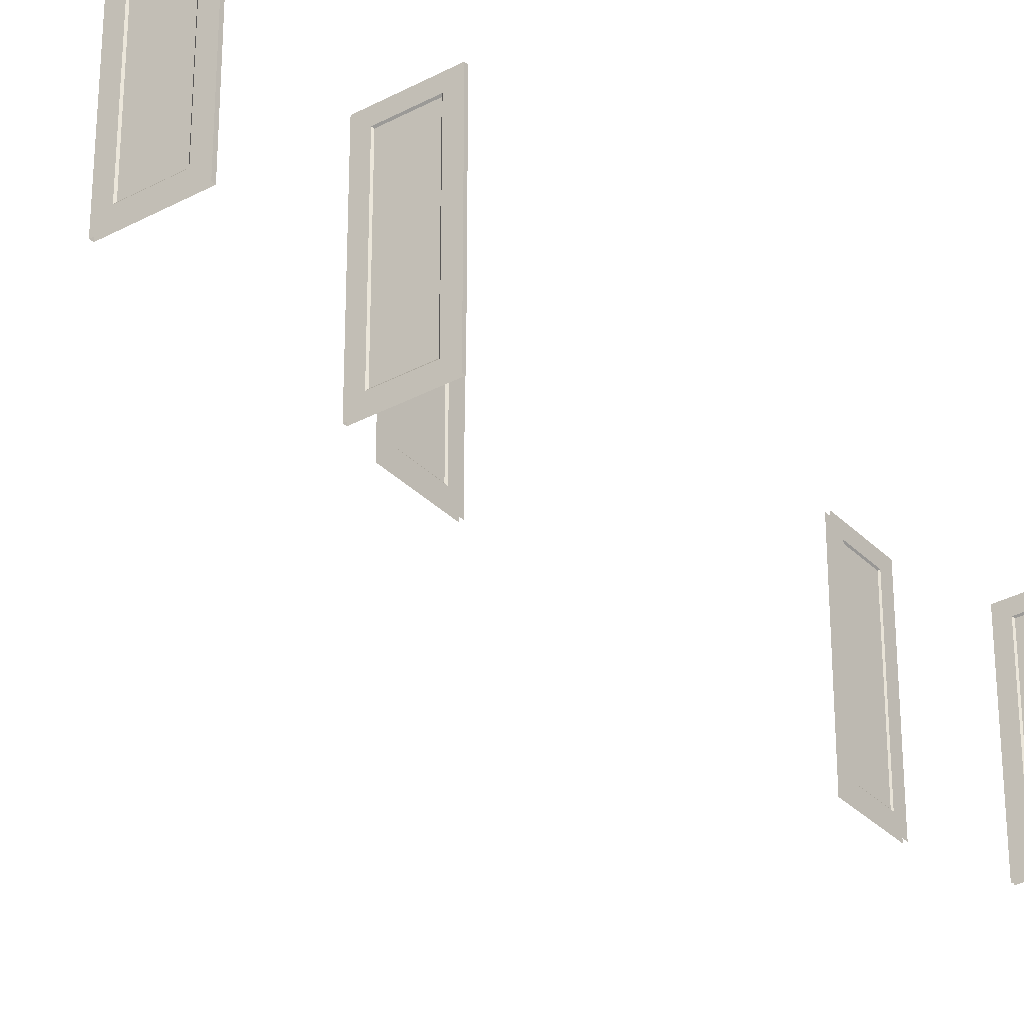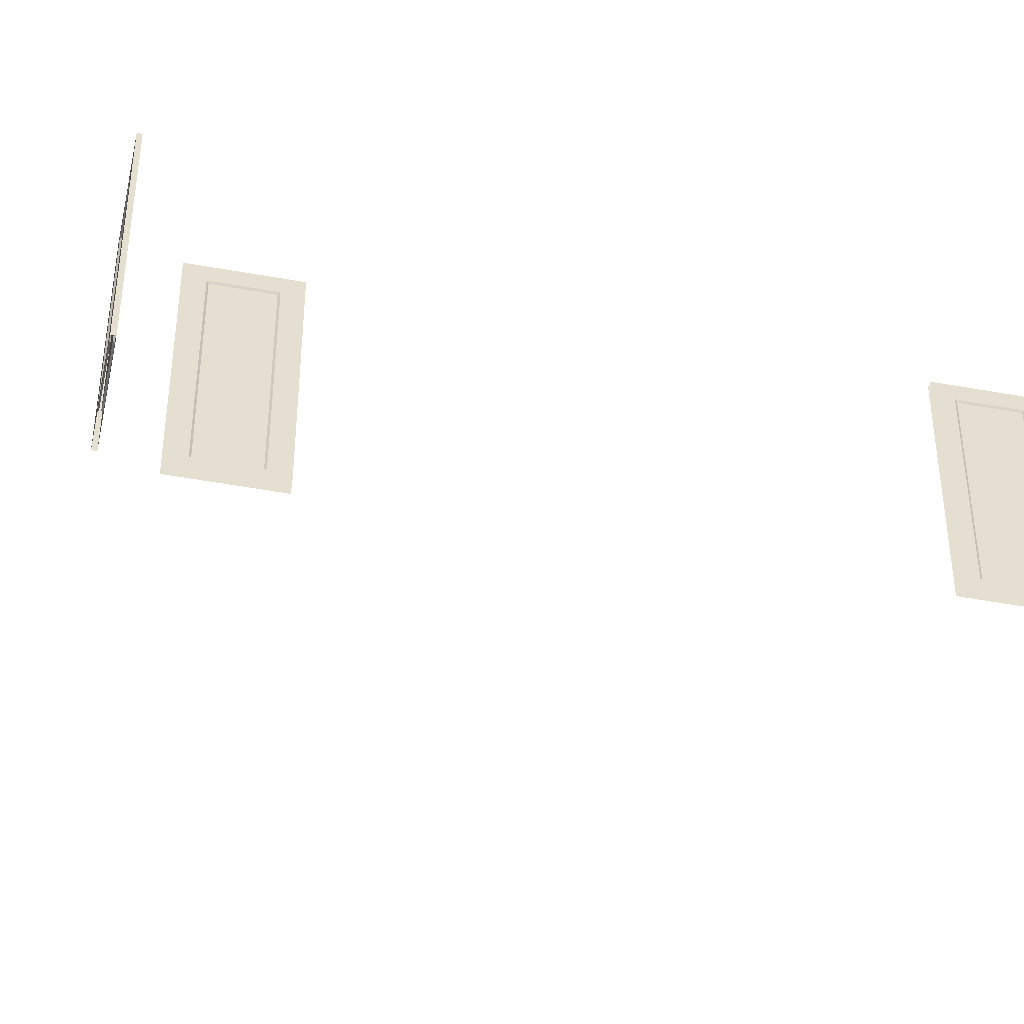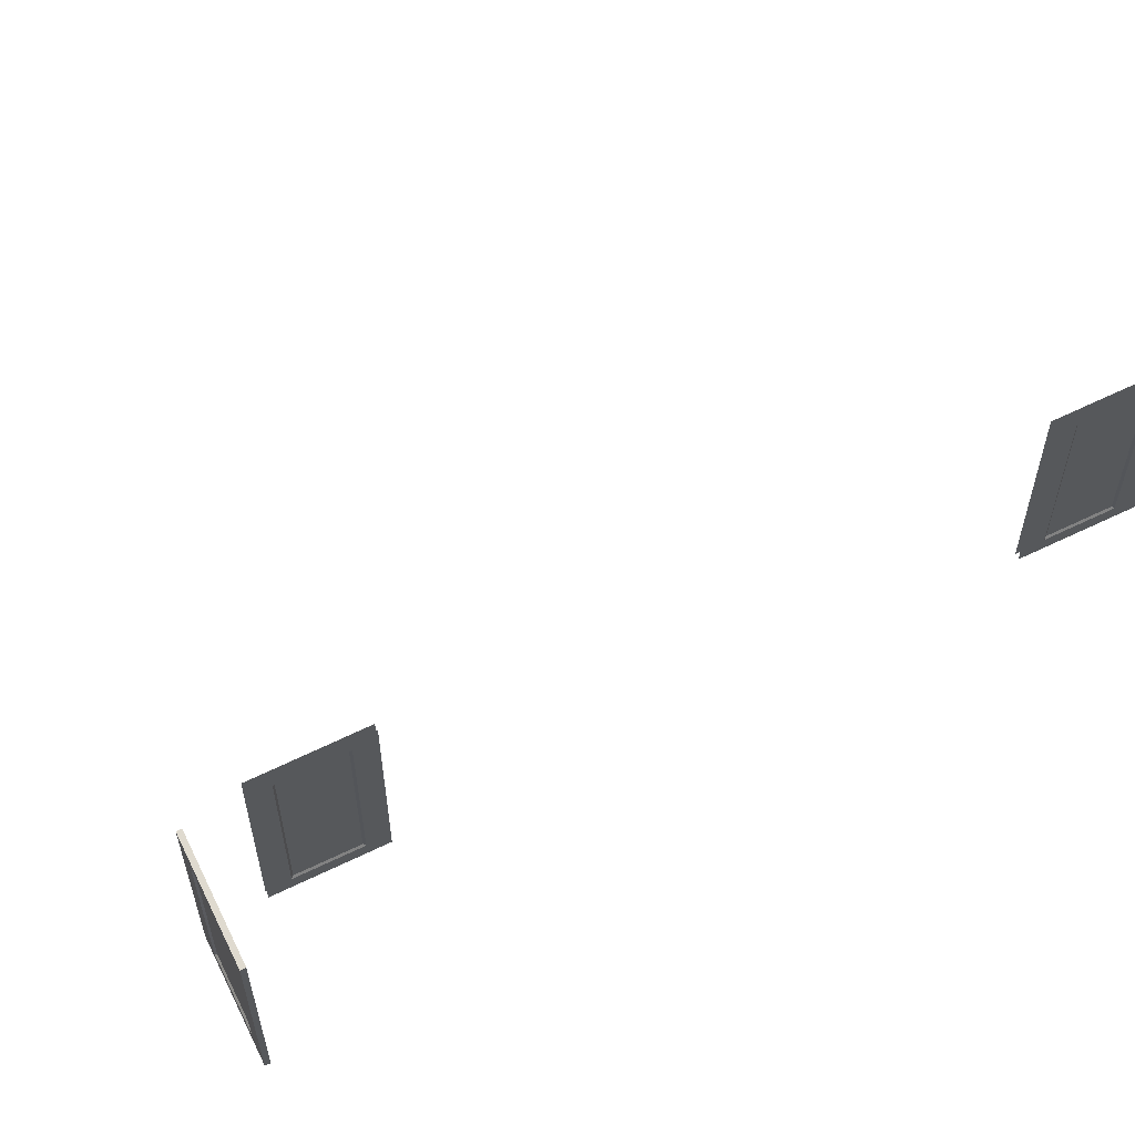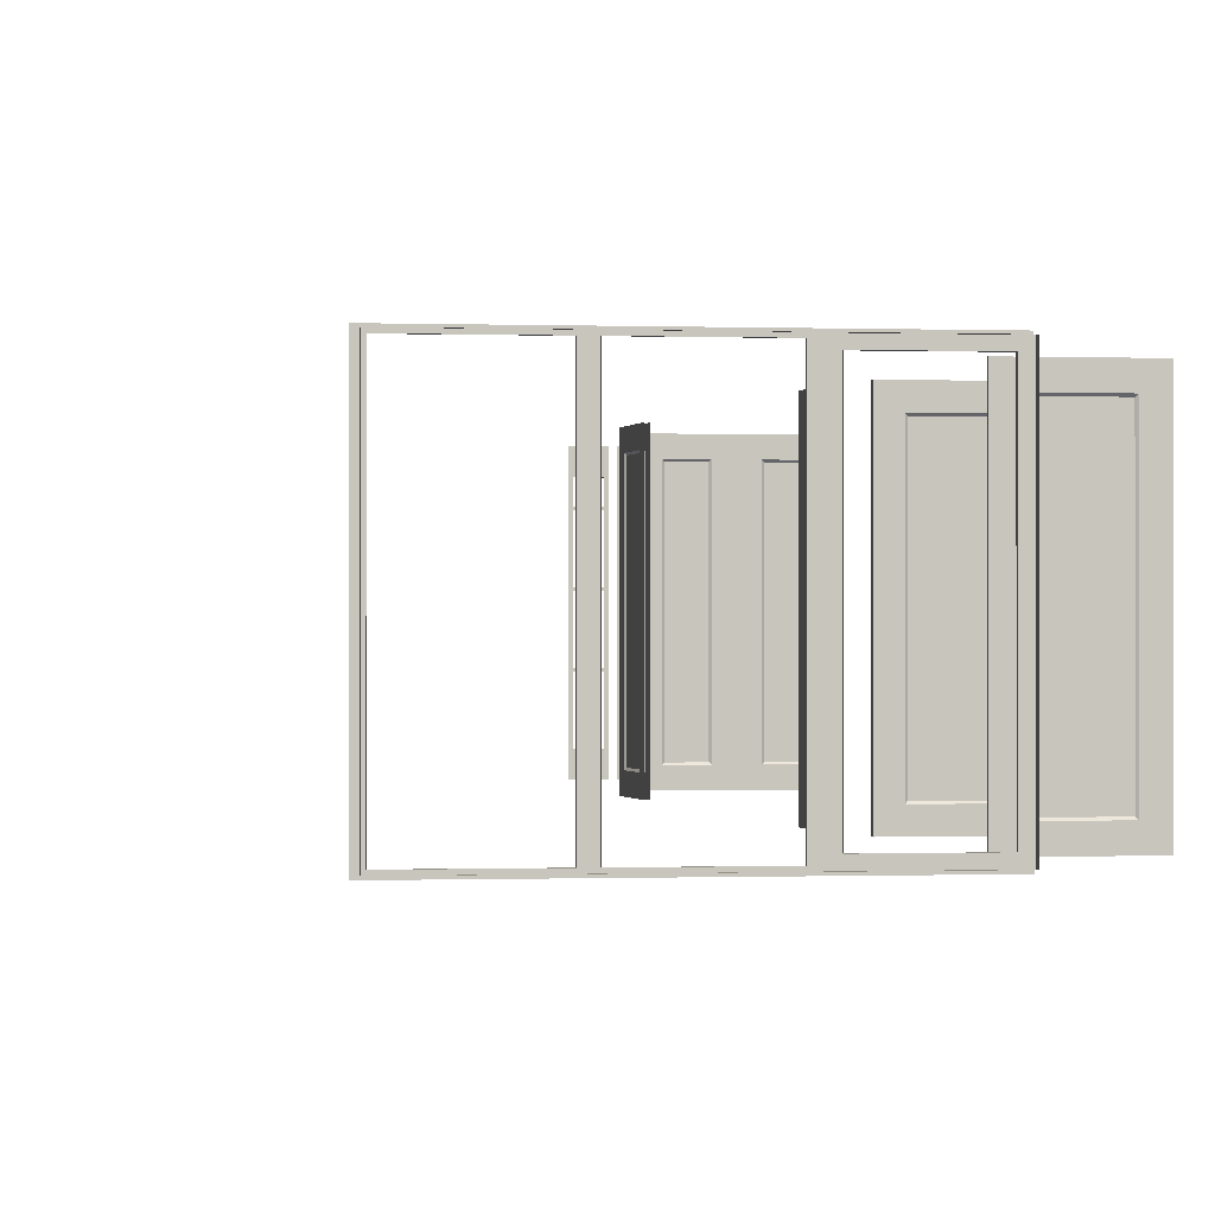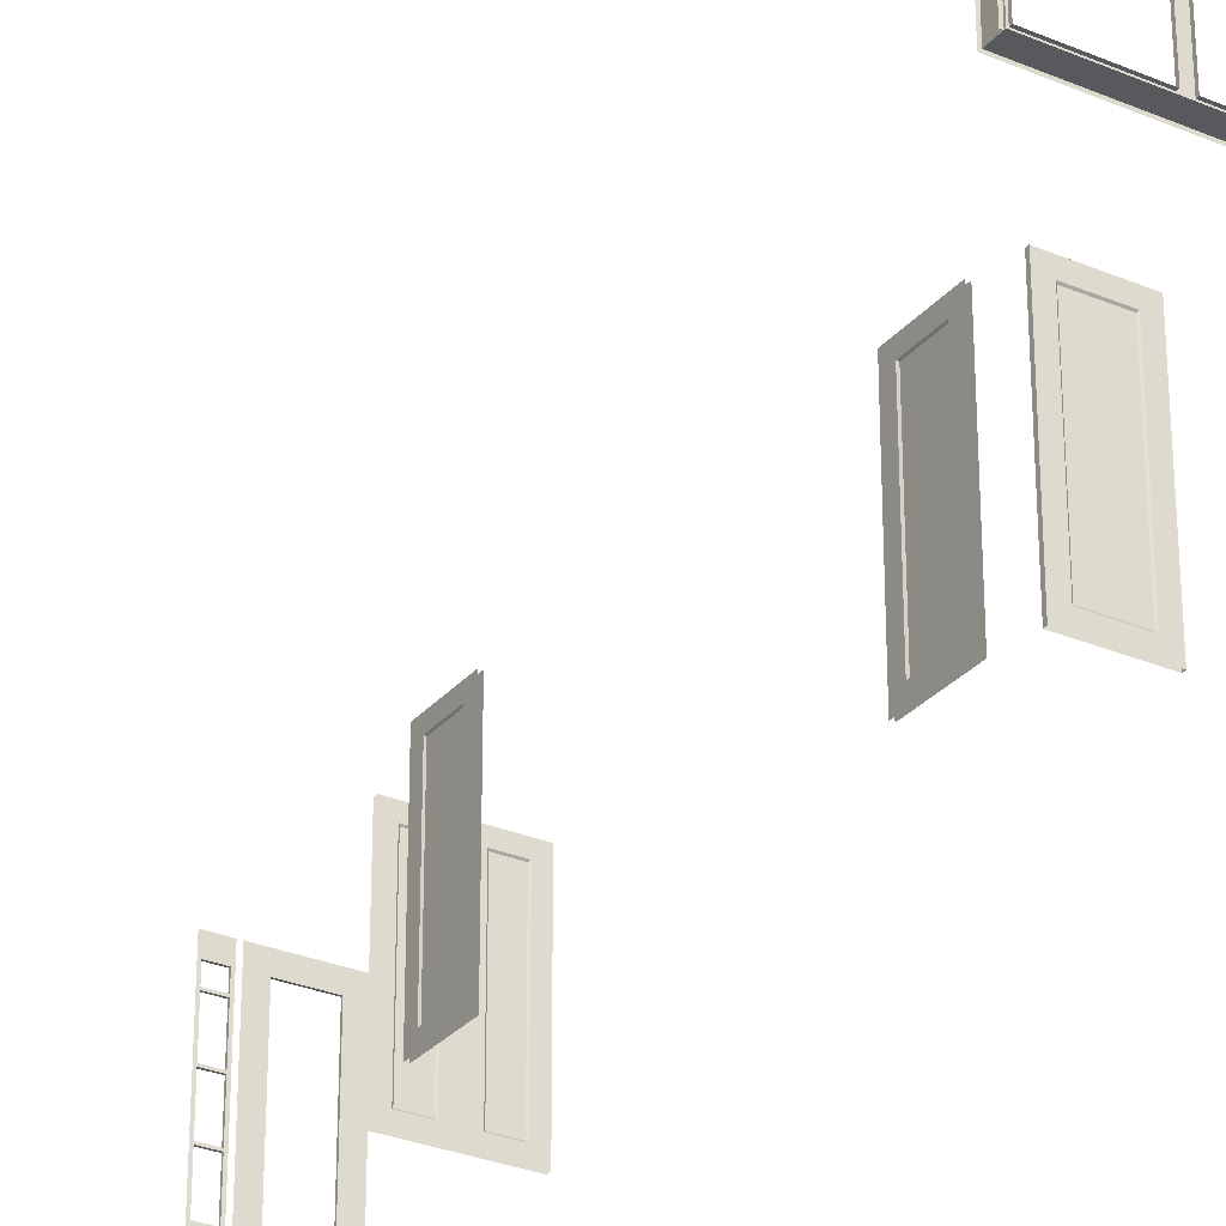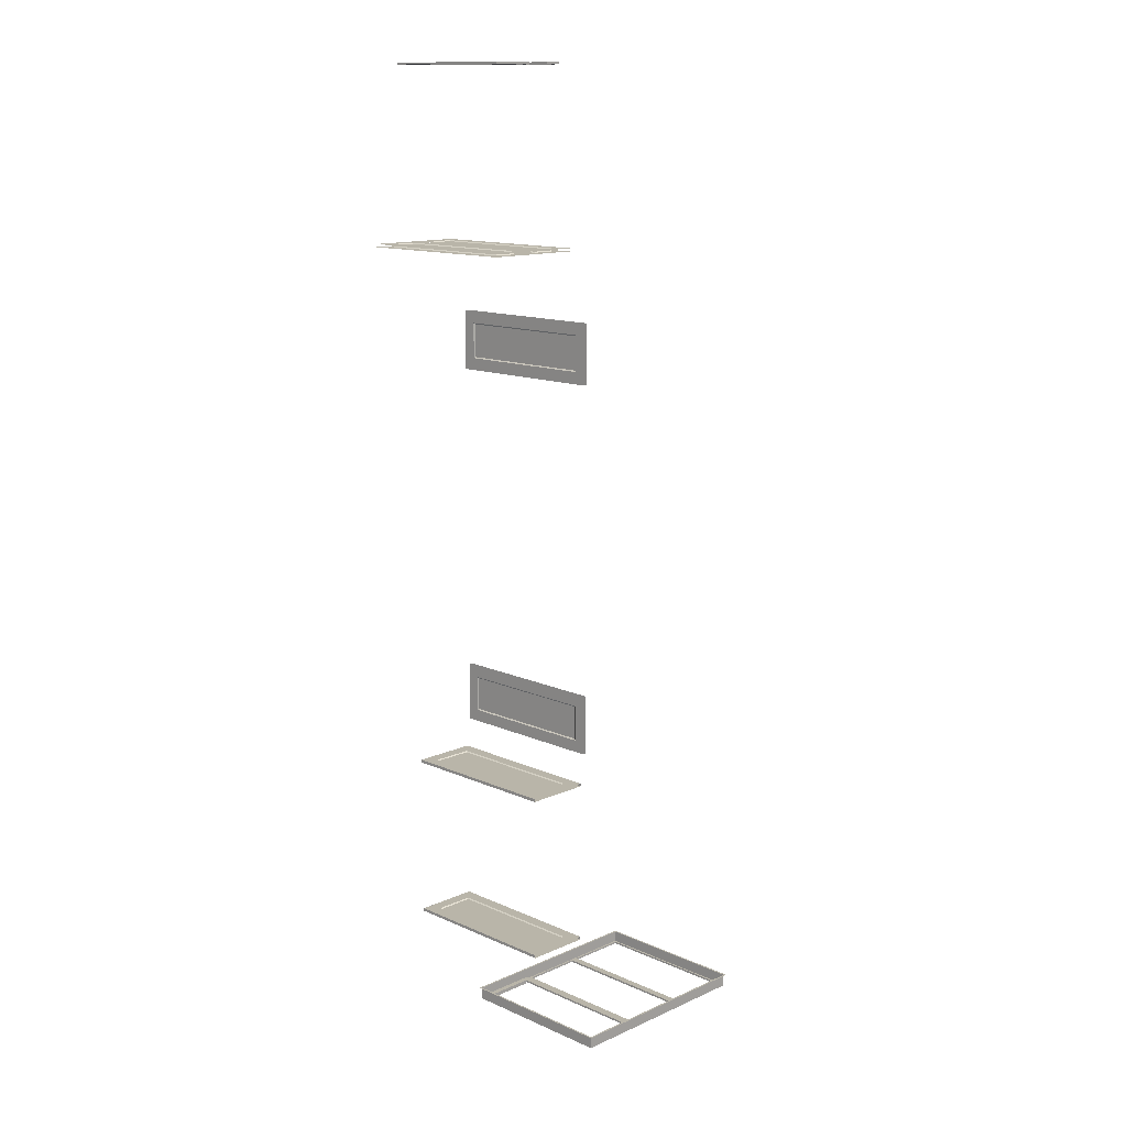
<metadata>
{"format":"obj","ext":"obj","renderer":"f3d","projection":"perspective","resolution":1024,"background":"white","views":[{"elev":-33.0,"azim":-143.5,"up":"+Y"},{"elev":-53.1,"azim":-100.9,"up":"+Y"},{"elev":70.9,"azim":-115.2,"up":"+Y"},{"elev":-0.2,"azim":169.4,"up":"+Y"},{"elev":-29.4,"azim":148.0,"up":"+Y"},{"elev":13.4,"azim":-45.1,"up":"+Z"}]}
</metadata>
<code>
o int1-doors-base-standard-x-frame
v -3.818 9.33 4.213
v -3.818 2.33 4.213
v -3.818 2.33 3.713
v -3.818 9.33 3.713
v -3.818 8.83 4.213
v -3.858 8.78 4.263
v -3.858 2.88 4.263
v -3.818 2.83 4.213
v -3.918 8.805 4.238
v -3.918 2.855 4.238
v -3.898 2.88 4.263
v -3.898 8.78 4.263
v -3.938 8.83 4.213
v -3.938 2.83 4.213
v -3.938 9.33 4.213
v -3.938 9.33 3.713
v -3.938 2.33 3.713
v -3.938 2.33 4.213
v -3.818 2.83 5.692
v -3.818 2.33 5.692
v -3.858 2.88 5.642
v -3.818 9.33 5.692
v -3.818 8.83 5.692
v -3.838 8.805 5.667
v -3.858 8.78 5.642
v -3.838 8.805 4.238
v -3.898 8.78 5.642
v -3.898 2.88 5.642
v -3.918 8.805 5.667
v -3.938 8.83 5.692
v -3.938 9.33 5.692
v -3.918 2.855 5.667
v -3.938 2.83 5.692
v -3.938 2.33 5.692
v -3.818 9.33 6.192
v -3.818 2.33 6.192
v -3.838 2.855 5.667
v -3.938 9.33 6.192
v -3.938 2.33 6.192
v -4.723 9.33 9.19
v -5.223 9.33 9.19
v -5.223 2.33 9.19
v -4.723 2.33 9.19
v -5.248 2.855 9.17
v -5.248 8.805 9.17
v -5.273 8.78 9.15
v -5.273 2.88 9.15
v -5.223 2.83 9.19
v -5.223 8.83 9.19
v -5.248 2.855 9.09
v -5.273 2.88 9.11
v -5.273 8.78 9.11
v -5.248 8.805 9.09
v -5.223 2.83 9.07
v -5.223 8.83 9.07
v -4.723 9.33 9.07
v -4.723 2.33 9.07
v -5.223 2.33 9.07
v -5.223 9.33 9.07
v -6.213 9.33 9.07
v -6.213 2.33 9.07
v -6.713 2.33 9.07
v -6.713 9.33 9.07
v -6.213 2.83 9.07
v -6.163 2.88 9.11
v -6.213 8.83 9.07
v -6.163 8.78 9.11
v -6.188 8.805 9.09
v -6.163 8.78 9.15
v -6.163 2.88 9.15
v -6.213 8.83 9.19
v -6.213 2.83 9.19
v -6.188 8.805 9.17
v -6.213 9.33 9.19
v -6.213 2.33 9.19
v -6.713 9.33 9.19
v -6.713 2.33 9.19
v -8.213 9.33 9.19
v -8.713 9.33 9.19
v -8.713 2.33 9.19
v -8.213 2.33 9.19
v -7.223 2.83 9.19
v -8.213 2.83 9.19
v -7.223 2.33 9.19
v -7.273 2.88 9.15
v -8.163 2.88 9.15
v -7.223 9.33 9.19
v -8.213 8.83 9.19
v -7.223 8.83 9.19
v -7.248 8.805 9.17
v -8.188 8.805 9.17
v -8.163 8.78 9.15
v -7.273 8.78 9.15
v -7.273 8.78 9.11
v -7.273 2.88 9.11
v -8.163 2.88 9.11
v -8.163 8.78 9.11
v -8.213 8.83 9.07
v -8.213 2.83 9.07
v -7.248 8.805 9.09
v -8.188 8.805 9.09
v -7.223 8.83 9.07
v -7.223 9.33 9.07
v -8.213 9.33 9.07
v -7.223 2.83 9.07
v -7.223 2.33 9.07
v -8.213 2.33 9.07
v -8.713 2.33 9.07
v -8.713 9.33 9.07
v -6.723 9.33 9.07
v -6.723 2.33 9.07
v -7.248 2.855 9.09
v -7.248 2.855 9.17
v -6.723 9.33 9.19
v -6.723 2.33 9.19
v -4.118 9.33 -19.97
v -4.118 9.33 -19.85
v -4.118 2.33 -19.85
v -4.118 2.33 -19.97
v -6.798 9.33 -19.97
v -6.798 2.33 -19.97
v -6.798 2.33 -19.85
v -6.798 9.33 -19.85
v -4.618 9.33 -19.85
v -4.618 2.33 -19.85
v -6.298 2.83 -19.85
v -6.298 2.33 -19.85
v -4.618 2.83 -19.85
v -4.668 2.88 -19.89
v -6.248 2.88 -19.89
v -6.298 9.33 -19.85
v -6.298 8.83 -19.85
v -4.618 8.83 -19.85
v -6.248 8.78 -19.89
v -4.668 8.78 -19.89
v -6.248 8.78 -19.93
v -4.668 8.78 -19.93
v -4.668 2.88 -19.93
v -6.248 2.88 -19.93
v -4.618 8.83 -19.97
v -4.618 2.83 -19.97
v -6.298 8.83 -19.97
v -6.298 9.33 -19.97
v -4.618 9.33 -19.97
v -6.298 2.83 -19.97
v -4.618 2.33 -19.97
v -6.298 2.33 -19.97
v -3.938 9.33 -11.75
v -3.938 2.33 -11.75
v -3.938 2.33 -11.25
v -3.938 9.33 -11.25
v -3.938 2.83 -11.25
v -3.898 2.88 -11.2
v -3.898 8.78 -11.2
v -3.938 8.83 -11.25
v -3.818 2.83 -11.25
v -3.818 8.83 -11.25
v -3.858 8.78 -11.2
v -3.858 2.88 -11.2
v -3.818 9.33 -11.75
v -3.818 9.33 -11.25
v -3.818 2.33 -11.25
v -3.818 2.33 -11.75
v -3.938 2.33 -9.748
v -3.938 2.83 -9.748
v -3.918 2.855 -9.773
v -3.898 2.88 -9.798
v -3.918 2.855 -11.22
v -3.938 8.83 -9.748
v -3.938 9.33 -9.748
v -3.898 8.78 -9.798
v -3.858 8.78 -9.798
v -3.858 2.88 -9.798
v -3.818 8.83 -9.748
v -3.818 9.33 -9.748
v -3.818 2.83 -9.748
v -3.818 2.33 -9.748
v -3.938 2.33 -9.248
v -3.938 9.33 -9.248
v -3.918 8.805 -9.773
v -3.818 9.33 -9.248
v -3.818 2.33 -9.248
v -6.798 9.33 -13.09
v -6.298 9.33 -13.09
v -6.298 2.33 -13.09
v -6.798 2.33 -13.09
v -6.298 2.83 -13.09
v -6.298 8.83 -13.09
v -6.248 8.78 -13.05
v -6.248 2.88 -13.05
v -6.298 2.83 -12.97
v -6.248 2.88 -13.01
v -6.248 8.78 -13.01
v -6.298 8.83 -12.97
v -6.798 9.33 -12.97
v -6.798 2.33 -12.97
v -6.298 2.33 -12.97
v -6.298 9.33 -12.97
v -4.618 9.33 -13.09
v -4.118 9.33 -13.09
v -4.118 2.33 -13.09
v -4.618 2.33 -13.09
v -4.618 2.83 -13.09
v -4.668 2.88 -13.05
v -4.618 8.83 -13.09
v -4.668 8.78 -13.05
v -4.668 2.88 -13.01
v -4.668 8.78 -13.01
v -4.618 8.83 -12.97
v -4.618 2.83 -12.97
v -4.618 9.33 -12.97
v -4.618 2.33 -12.97
v -4.118 2.33 -12.97
v -4.118 9.33 -12.97
v -0.5248 9.33 -25.27
v -0.5248 9.25 -25.27
v 2.555 9.25 -25.27
v 2.555 9.33 -25.27
v 5.555 9.25 -25.27
v 5.555 9.33 -25.27
v -0.5248 9.33 -25.19
v -0.5248 2.41 -25.19
v -0.5248 2.41 -25.27
v -0.5248 2.49 -25.27
v 2.555 2.41 -25.27
v 2.555 2.49 -25.27
v 5.555 2.41 -25.27
v 5.555 2.49 -25.27
v -0.2848 2.49 -25.27
v -0.2848 9.25 -25.27
v 5.555 9.33 -24.79
v 5.475 9.33 -24.79
v 5.475 2.41 -24.79
v 5.555 2.41 -24.79
v 5.475 9.33 -25.32
v 5.475 2.41 -25.32
v -3.365 2.41 -24.79
v -3.365 2.41 -25.32
v -3.445 2.41 -24.79
v -3.445 2.33 -24.79
v 5.555 2.33 -24.79
v -3.445 9.33 -24.79
v -3.365 9.33 -24.79
v -3.365 9.33 -25.32
v -3.365 2.637 -25.19
v -3.365 2.41 -25.19
v -0.5248 2.637 -25.19
v -0.7929 2.637 -25.19
v -0.7929 2.637 -25.27
v -3.097 2.637 -25.27
v -3.097 2.637 -25.19
v -0.7929 9.103 -25.19
v -0.7929 9.103 -25.27
v -0.5248 9.103 -25.19
v -3.365 9.103 -25.19
v -3.097 9.103 -25.19
v -3.097 9.103 -25.27
v 2.715 2.49 -25.27
v 2.715 9.25 -25.27
v 2.715 2.49 -25.35
v 2.715 9.25 -25.35
v 5.395 9.25 -25.27
v 5.395 9.25 -25.35
v 5.395 2.49 -25.35
v 5.395 2.49 -25.27
v 2.395 2.49 -25.27
v 2.395 2.49 -25.35
v -0.2848 2.49 -25.35
v 2.395 9.25 -25.27
v 2.395 9.25 -25.35
v -0.2848 9.25 -25.35
v -3.445 9.41 -24.79
v 5.555 9.41 -24.79
v -3.365 9.33 -25.19
v -3.097 9.103 -25.35
v -0.7929 9.103 -25.35
v -6.308 2.99 16.15
v -6.308 2.33 16.15
v -7.988 2.33 16.15
v -7.988 2.99 16.15
v -7.988 2.99 16.23
v -6.308 2.99 16.23
v -5.648 9.33 16.15
v -5.648 2.33 16.15
v -6.308 9.33 16.15
v -6.308 8.67 16.15
v -7.988 8.67 16.15
v -7.988 9.33 16.15
v -8.648 2.33 16.15
v -8.648 9.33 16.15
v -6.308 8.67 16.23
v -7.988 8.67 16.23
v -5.384 9.33 16.15
v -5.384 2.33 16.15
v -5.488 2.33 16.15
v -5.488 9.33 16.15
v -5.384 2.99 16.15
v -5.384 2.99 16.23
v -4.712 2.99 16.23
v -4.712 2.99 16.15
v -4.712 2.33 16.15
v -4.712 6.37 16.15
v -4.712 6.29 16.15
v -5.384 6.29 16.15
v -5.384 6.37 16.15
v -4.712 6.29 16.23
v -5.384 6.29 16.23
v -5.384 6.37 16.23
v -4.712 6.37 16.23
v -4.712 8.058 16.15
v -5.384 8.058 16.15
v -5.384 8.058 16.23
v -4.712 8.058 16.23
v -5.384 7.978 16.15
v -4.712 7.978 16.15
v -4.712 7.978 16.23
v -5.384 7.978 16.23
v -4.712 4.602 16.15
v -5.384 4.602 16.15
v -5.384 4.682 16.15
v -4.712 4.682 16.15
v -5.384 4.682 16.23
v -4.712 4.682 16.23
v -4.712 4.602 16.23
v -5.384 4.602 16.23
v -5.384 8.67 16.15
v -5.384 8.67 16.23
v -4.712 8.67 16.15
v -4.712 8.67 16.23
v -4.712 9.33 16.15
v -4.608 9.33 16.15
v -4.608 2.33 16.15
f 1 2 3 4
f 5 6 7 8
f 9 10 11 12
f 13 14 10 9
f 15 16 17 18
f 19 20 2 8
f 8 7 21 19
f 22 23 5 1
f 24 25 6 26
f 23 24 26 5
f 25 21 7 6
f 27 12 11 28
f 29 9 12 27
f 30 13 9 29
f 31 15 13 30
f 10 32 28 11
f 14 33 32 10
f 33 14 18 34
f 35 36 20 22
f 37 21 25 24
f 19 37 24 23
f 33 30 27 28
f 38 31 34 39
f 40 41 42 43
f 44 45 46 47
f 48 49 45 44
f 50 51 52 53
f 54 50 53 55
f 56 57 58 59
f 60 61 62 63
f 54 58 61 64
f 64 65 51 54
f 59 55 66 60
f 53 52 67 68
f 55 53 68 66
f 66 67 65 64
f 52 51 65 67
f 46 69 70 47
f 71 72 70 69
f 45 73 69 46
f 49 71 73 45
f 41 74 71 49
f 72 48 47 70
f 48 72 75 42
f 74 76 77 75
f 78 79 80 81
f 82 83 81 84
f 83 82 85 86
f 87 78 88 89
f 90 91 92 93
f 89 88 91 90
f 88 83 86 92
f 93 92 86 85
f 94 95 96 97
f 98 97 96 99
f 100 94 97 101
f 102 100 101 98
f 103 102 98 104
f 99 96 95 105
f 105 106 107 99
f 104 107 108 109
f 110 111 106 103
f 112 95 94 100
f 105 112 100 102
f 113 90 93 85
f 82 89 90 113
f 114 87 84 115
f 116 117 118 119
f 120 121 122 123
f 116 120 123 117
f 124 125 118 117
f 126 127 125 128
f 128 129 130 126
f 131 132 133 124
f 132 134 135 133
f 133 135 129 128
f 134 130 129 135
f 136 137 138 139
f 140 141 138 137
f 142 140 137 136
f 143 144 140 142
f 141 145 139 138
f 145 141 146 147
f 144 116 119 146
f 123 122 127 131
f 126 130 134 132
f 145 142 136 139
f 120 143 147 121
f 148 149 150 151
f 152 153 154 155
f 156 157 158 159
f 160 161 162 163
f 152 150 164 165
f 166 167 153 168
f 165 166 168 152
f 151 155 169 170
f 155 154 171 169
f 154 153 167 171
f 158 172 173 159
f 157 174 172 158
f 161 175 174 157
f 176 156 159 173
f 156 176 177 162
f 170 164 178 179
f 180 171 167 166
f 169 180 166 165
f 174 176 173 172
f 175 181 182 177
f 183 184 185 186
f 187 188 189 190
f 191 192 193 194
f 195 196 197 198
f 199 200 201 202
f 187 203 202 185
f 203 187 190 204
f 184 199 205 188
f 188 205 206 189
f 205 203 204 206
f 189 206 204 190
f 193 192 207 208
f 209 208 207 210
f 194 193 208 209
f 198 194 209 211
f 210 207 192 191
f 191 197 212 210
f 211 212 213 214
f 200 183 195 214
f 183 186 196 195
f 200 214 213 201
f 215 216 217 218
f 218 217 219 220
f 221 222 223 215
f 224 223 225 226
f 226 225 227 228
f 216 224 229 230
f 231 232 233 234
f 233 232 235 236
f 237 233 236 238
f 239 240 241 234
f 242 239 237 243
f 243 237 238 244
f 245 246 222 247
f 248 249 250 251
f 252 253 249 248
f 254 252 248 247
f 255 245 251 256
f 256 251 250 257
f 217 226 258 259
f 259 258 260 261
f 262 263 264 265
f 219 262 265 228
f 258 265 264 260
f 229 266 267 268
f 217 269 266 226
f 269 270 267 266
f 230 229 268 271
f 272 242 231 273
f 232 243 244 235
f 254 221 274 255
f 256 257 253 252
f 262 259 261 263
f 269 230 271 270
f 275 276 253 257
f 277 278 279 280
f 280 281 282 277
f 283 284 278 285
f 285 286 287 288
f 288 279 289 290
f 277 282 291 286
f 286 291 292 287
f 287 292 281 280
f 293 294 295 296
f 297 298 299 300
f 300 301 294 297
f 302 303 304 305
f 304 303 306 307
f 302 305 308 309
f 310 311 312 313
f 314 315 316 317
f 310 315 314 311
f 318 319 320 321
f 320 322 323 321
f 318 324 325 319
f 326 327 298 297
f 328 329 327 326
f 300 299 329 328
f 330 328 326 293
f 331 332 301 330

</code>
